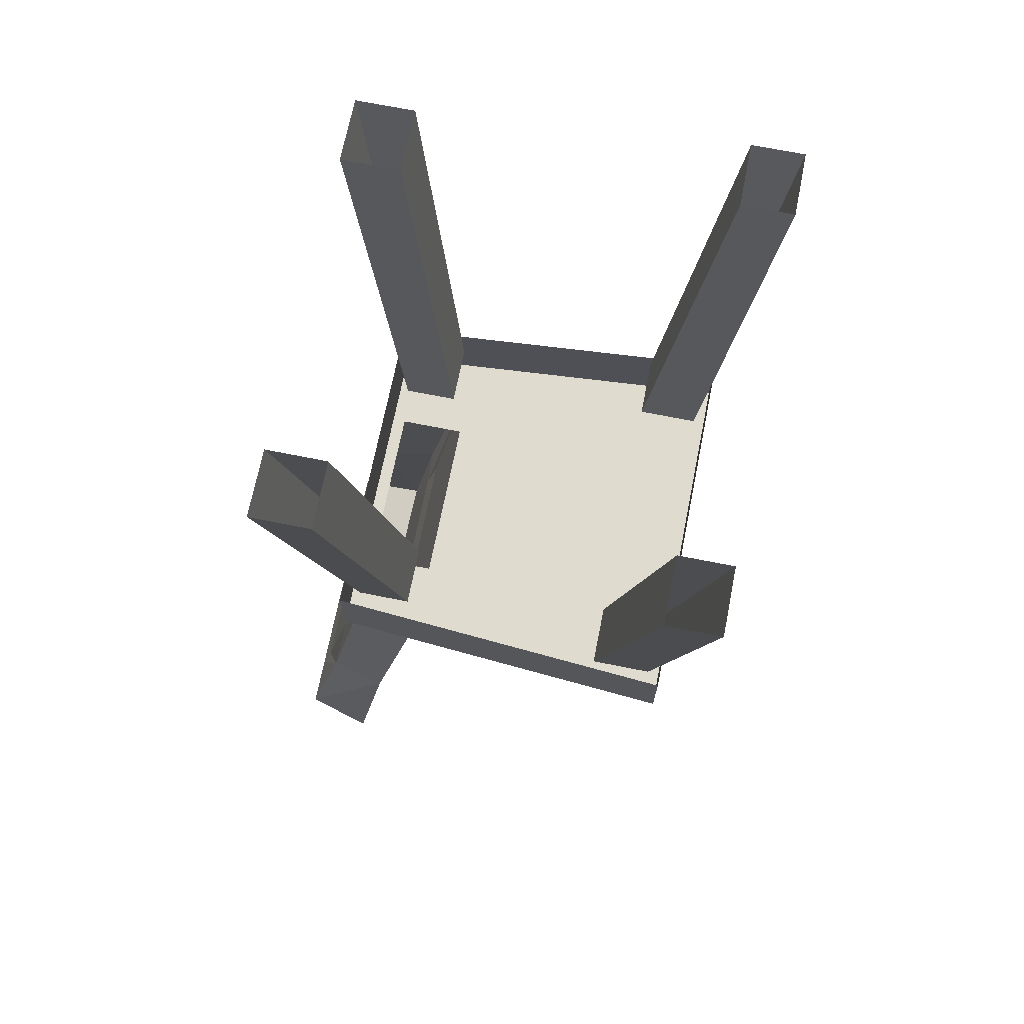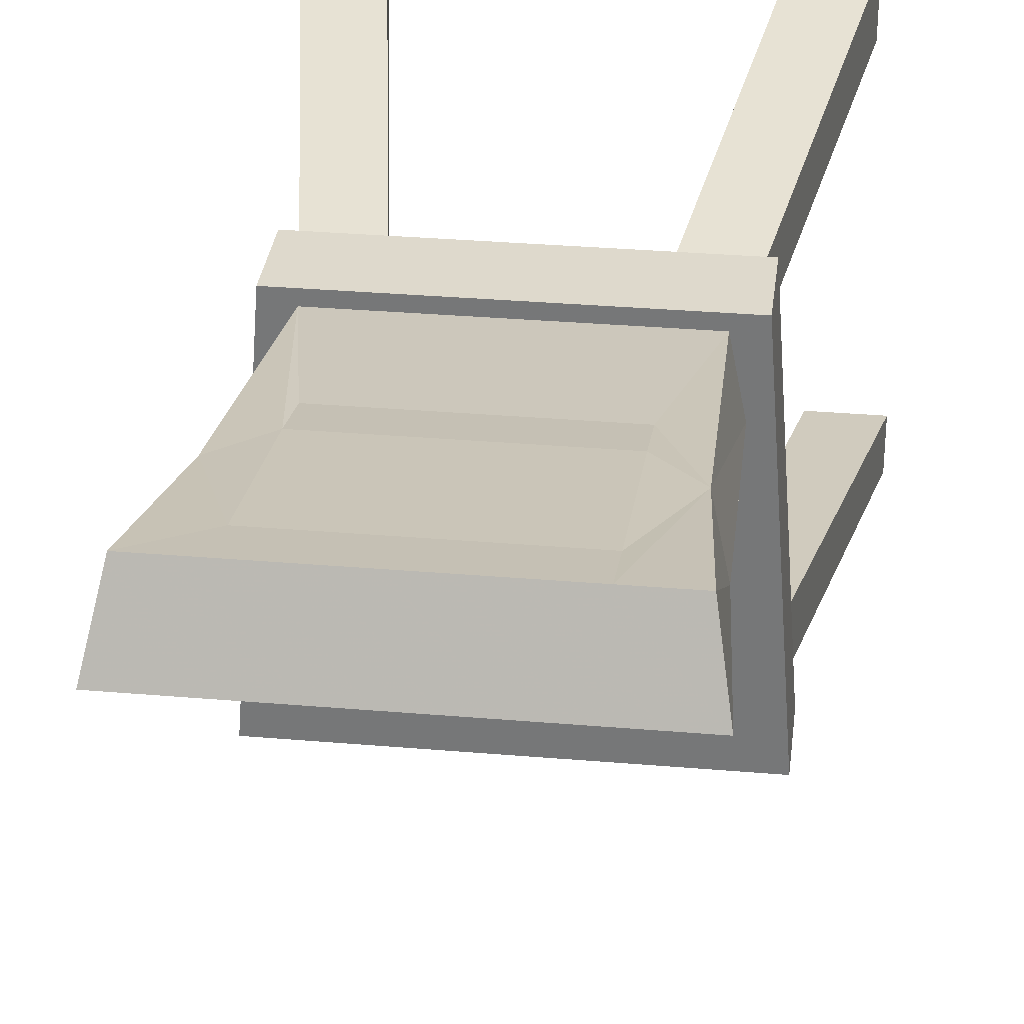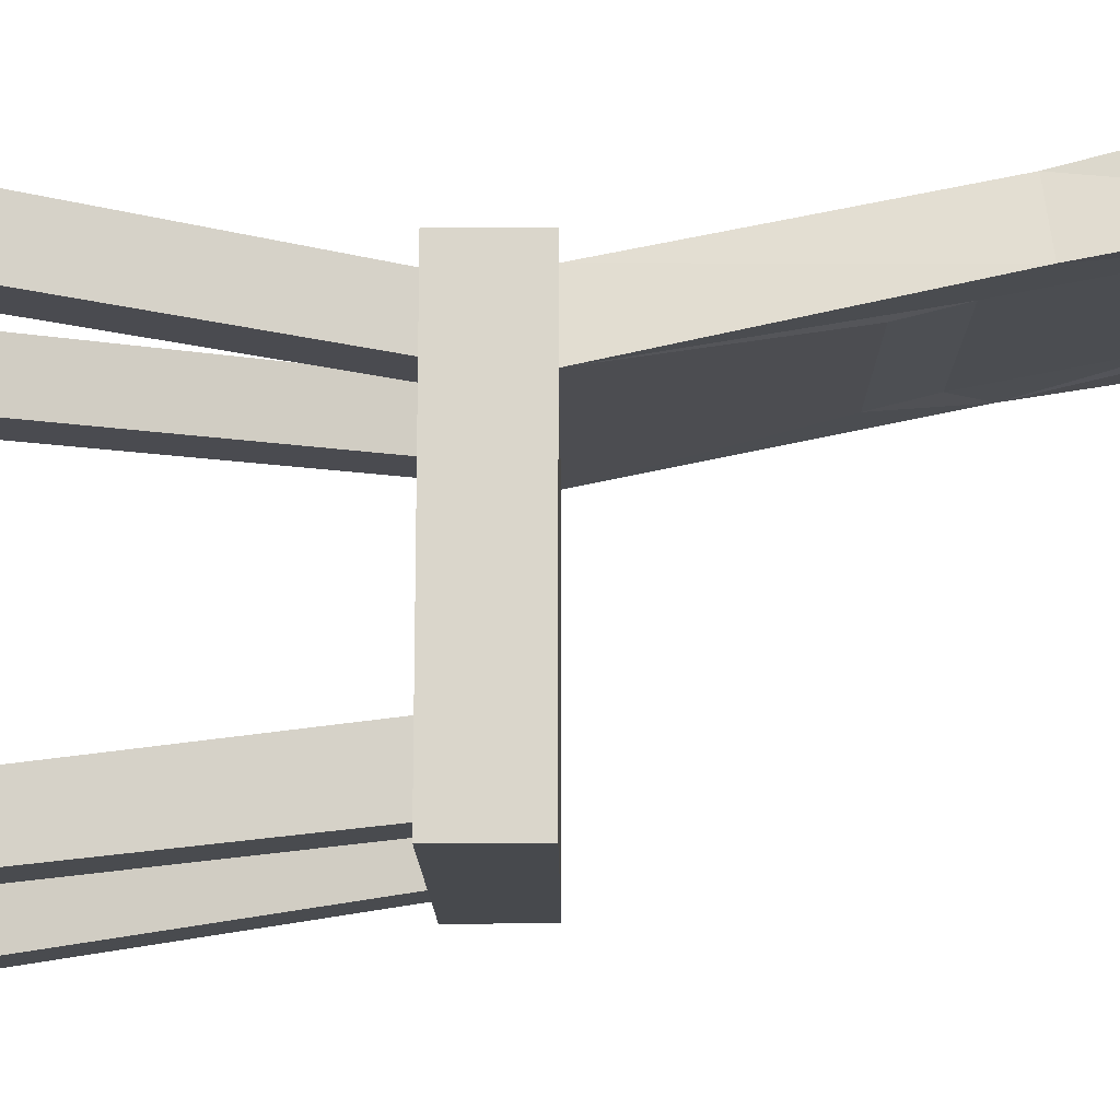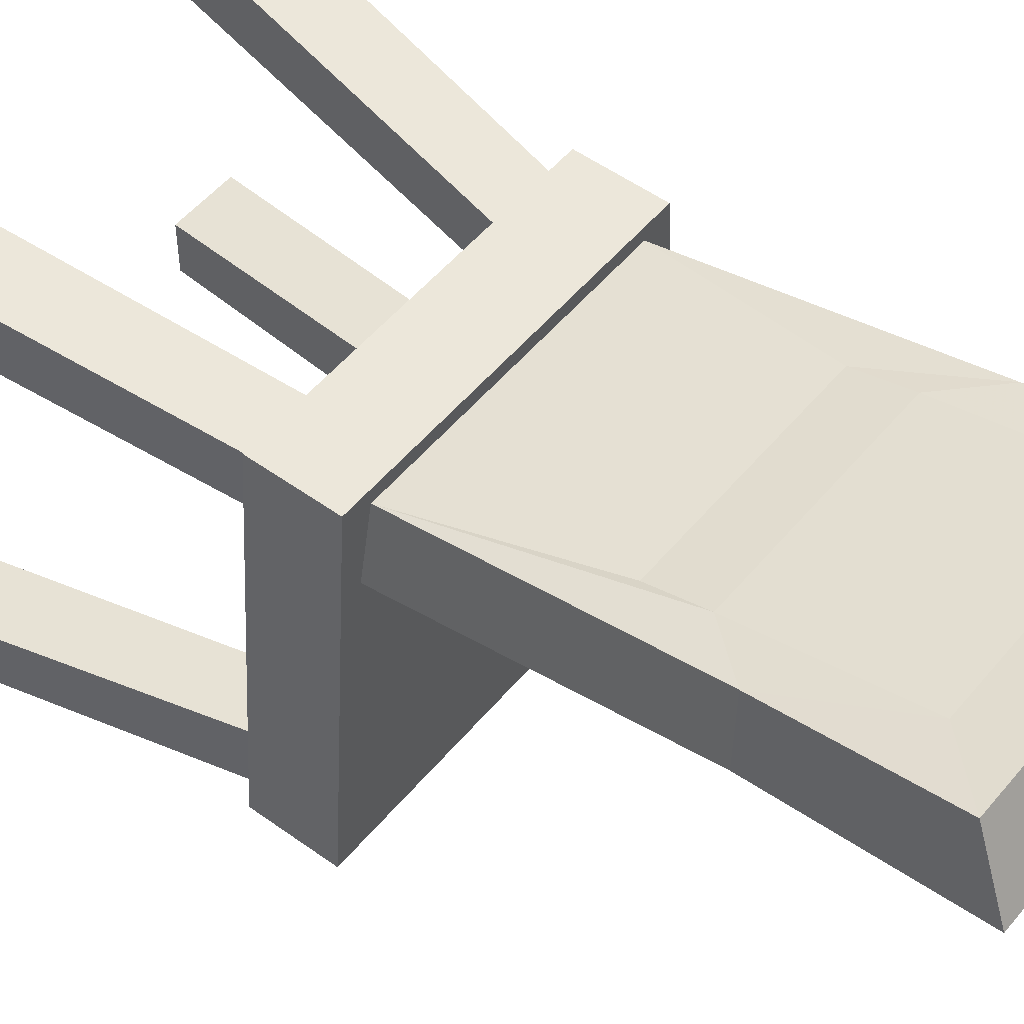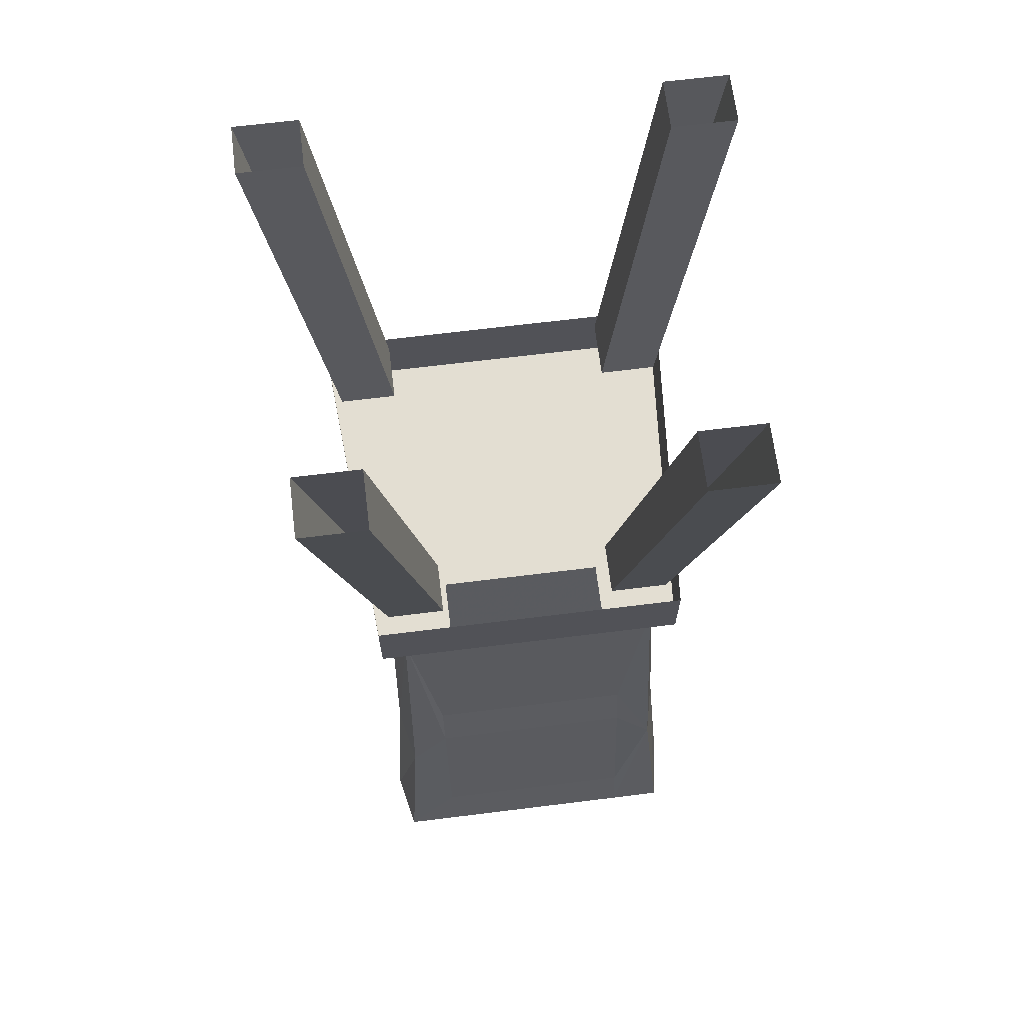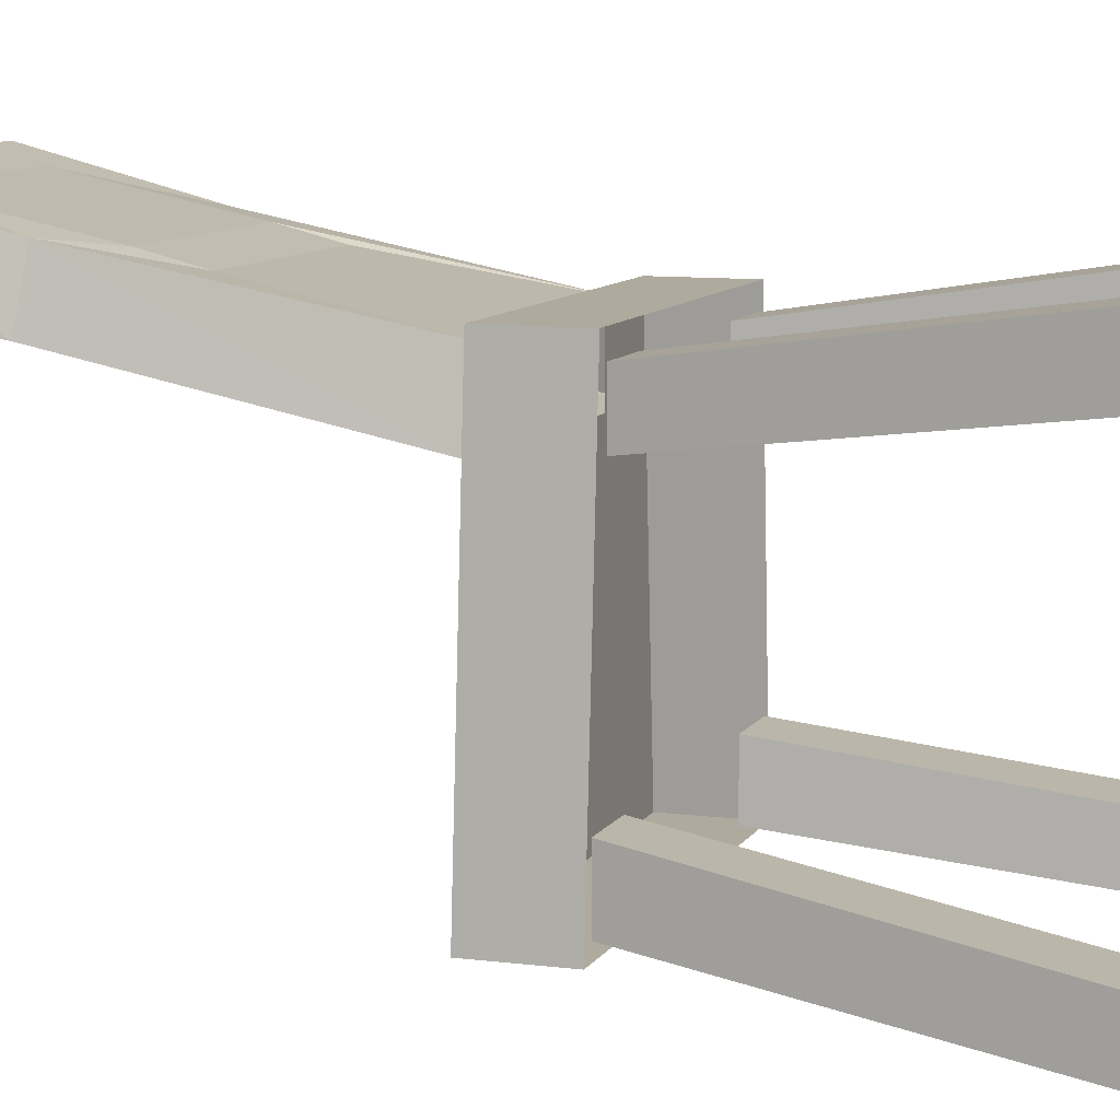
<metadata>
{"format":"obj","ext":"obj","renderer":"f3d","projection":"perspective","resolution":1024,"background":"white","views":[{"elev":70.3,"azim":101.3,"up":"+Y"},{"elev":31.9,"azim":6.9,"up":"+Z"},{"elev":-12.1,"azim":-89.7,"up":"+Z"},{"elev":51.5,"azim":-51.8,"up":"+Z"},{"elev":67.4,"azim":-7.1,"up":"+Y"},{"elev":9.2,"azim":108.8,"up":"+Z"}]}
</metadata>
<code>
v -0.125 -1.055 0.1875
v 0.125 -1.055 0.1875
v 0.125 -1.125 0.1953
v -0.125 -1.125 0.1953
v -0.2031 -1.125 0.1953
v -0.1875 -0.8984 0.1562
v -0.125 -0.8516 0.1484
v 0.125 -0.8516 0.1484
v 0.1875 -0.8984 0.1562
v 0.2031 -1.125 0.1953
v 0.1875 -1.086 0.2734
v 0.125 -1.086 0.2734
v -0.125 -1.086 0.2734
v -0.1875 -1.086 0.2734
v -0.1719 -0.8906 0.2266
v -0.1641 -0.5625 0.1641
v -0.1797 -0.5625 0.08594
v -0.125 -0.7891 0.1328
v 0.125 -0.7891 0.1328
v 0.1797 -0.5625 0.08594
v 0.1719 -0.8906 0.2266
v -0.125 -0.8359 0.2188
v 0.125 -0.8359 0.2188
v 0.125 -0.7734 0.2031
v -0.125 -0.7734 0.2031
v -0.125 -1.023 0.2578
v 0.125 -1.023 0.2578
v 0.1641 -0.5625 0.1641
v 0.1016 -0.5625 0.1641
v -0.1016 -0.5625 0.1641
v -0.1016 -0.5625 0.08594
v 0.1016 -0.5625 0.08594
v 0.1953 -0.5625 0.1797
v -0.1953 -0.5625 0.1797
v -0.2266 -0.5625 -0.2422
v 0.2266 -0.5625 -0.2422
v 0.1953 -0.4688 0.1797
v -0.1953 -0.4688 0.1797
v -0.2266 -0.4688 -0.2422
v 0.2266 -0.4688 -0.2422
v 0.2109 -0.4688 -0.2266
v 0.2891 0 -0.2891
v 0.2891 0 -0.2266
v 0.2109 -0.4688 -0.1562
v 0.2109 0 -0.2266
v 0.1406 -0.4688 -0.1562
v 0.1406 -0.4688 -0.2266
v 0.2109 0 -0.2891
v -0.2109 -0.4688 -0.2266
v -0.2891 0 -0.2891
v -0.2109 0 -0.2891
v -0.1406 -0.4688 -0.2266
v -0.2109 0 -0.2266
v -0.1406 -0.4688 -0.1562
v -0.2109 -0.4688 -0.1562
v -0.2891 0 -0.2266
v 0.1797 -0.4688 0.1562
v 0.2578 0 0.2266
v 0.1797 0 0.2266
v 0.1094 -0.4688 0.1562
v 0.1797 0 0.1562
v 0.1094 -0.4688 0.09375
v 0.1797 -0.4688 0.09375
v 0.2578 0 0.1562
v -0.1797 -0.4688 0.1562
v -0.2578 0 0.2266
v -0.2578 0 0.1562
v -0.1797 -0.4688 0.09375
v -0.1797 0 0.1562
v -0.1094 -0.4688 0.09375
v -0.1094 -0.4688 0.1562
v -0.1797 0 0.2266
f 1 2 3
f 1 3 4
f 1 4 5
f 1 5 6
f 1 6 7
f 2 8 9
f 2 9 3
f 3 9 10
f 3 10 11
f 3 11 12
f 3 12 4
f 4 12 13
f 4 13 5
f 5 13 14
f 6 17 7
f 7 17 18
f 7 18 8
f 8 18 19
f 8 19 9
f 9 19 20
f 22 23 24
f 22 24 25
f 22 25 16
f 22 16 15
f 22 15 26
f 23 27 21
f 23 21 24
f 24 21 28
f 24 28 29
f 25 30 16
f 17 31 18
f 19 32 20
f 33 36 37
f 33 37 38
f 33 38 34
f 34 38 39
f 34 39 35
f 35 39 40
f 35 40 36
f 36 40 37
f 13 12 27
f 13 27 26
f 13 26 14
f 14 26 15
f 12 11 21
f 12 21 27
f 41 42 43
f 41 43 44
f 44 43 45
f 44 45 46
f 46 45 47
f 47 45 48
f 47 48 42
f 47 42 41
f 49 50 51
f 49 51 52
f 52 51 53
f 52 53 54
f 54 53 55
f 55 53 56
f 55 56 50
f 55 50 49
f 57 58 59
f 57 59 60
f 60 59 61
f 60 61 62
f 62 61 63
f 63 61 64
f 63 64 58
f 63 58 57
f 65 66 67
f 65 67 68
f 68 67 69
f 68 69 70
f 70 69 71
f 71 69 72
f 71 72 66
f 71 66 65
f 1 7 2
f 2 7 8
f 5 14 15
f 5 15 6
f 6 15 16
f 6 16 17
f 9 20 21
f 9 21 11
f 9 11 10
f 22 26 23
f 23 26 27
f 24 29 25
f 25 29 30
f 18 31 19
f 19 31 32
f 20 28 21
f 16 30 31
f 16 31 17
f 20 32 29
f 20 29 28
f 28 20 33
f 28 33 29
f 29 33 30
f 30 33 34
f 30 34 16
f 16 34 17
f 17 34 35
f 17 35 31
f 31 35 32
f 32 35 36
f 32 36 20
f 20 36 33

</code>
